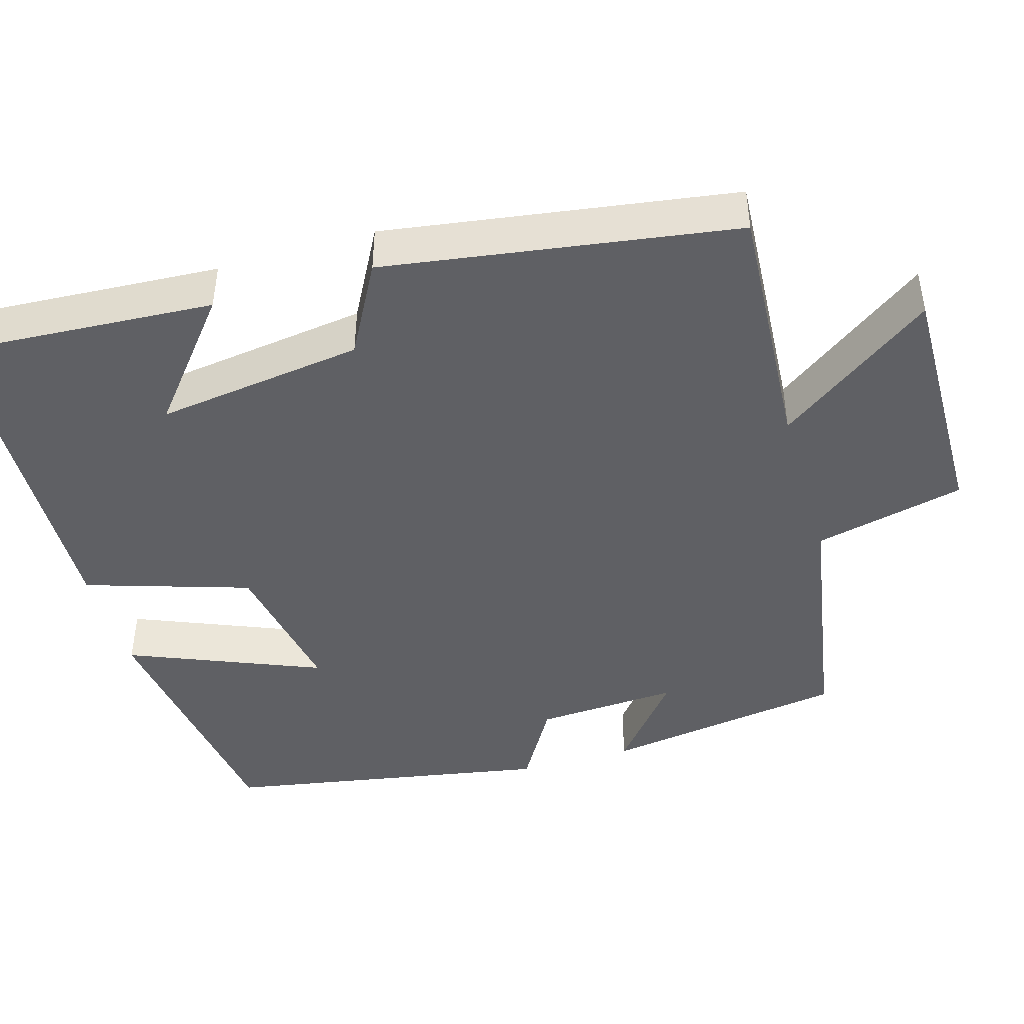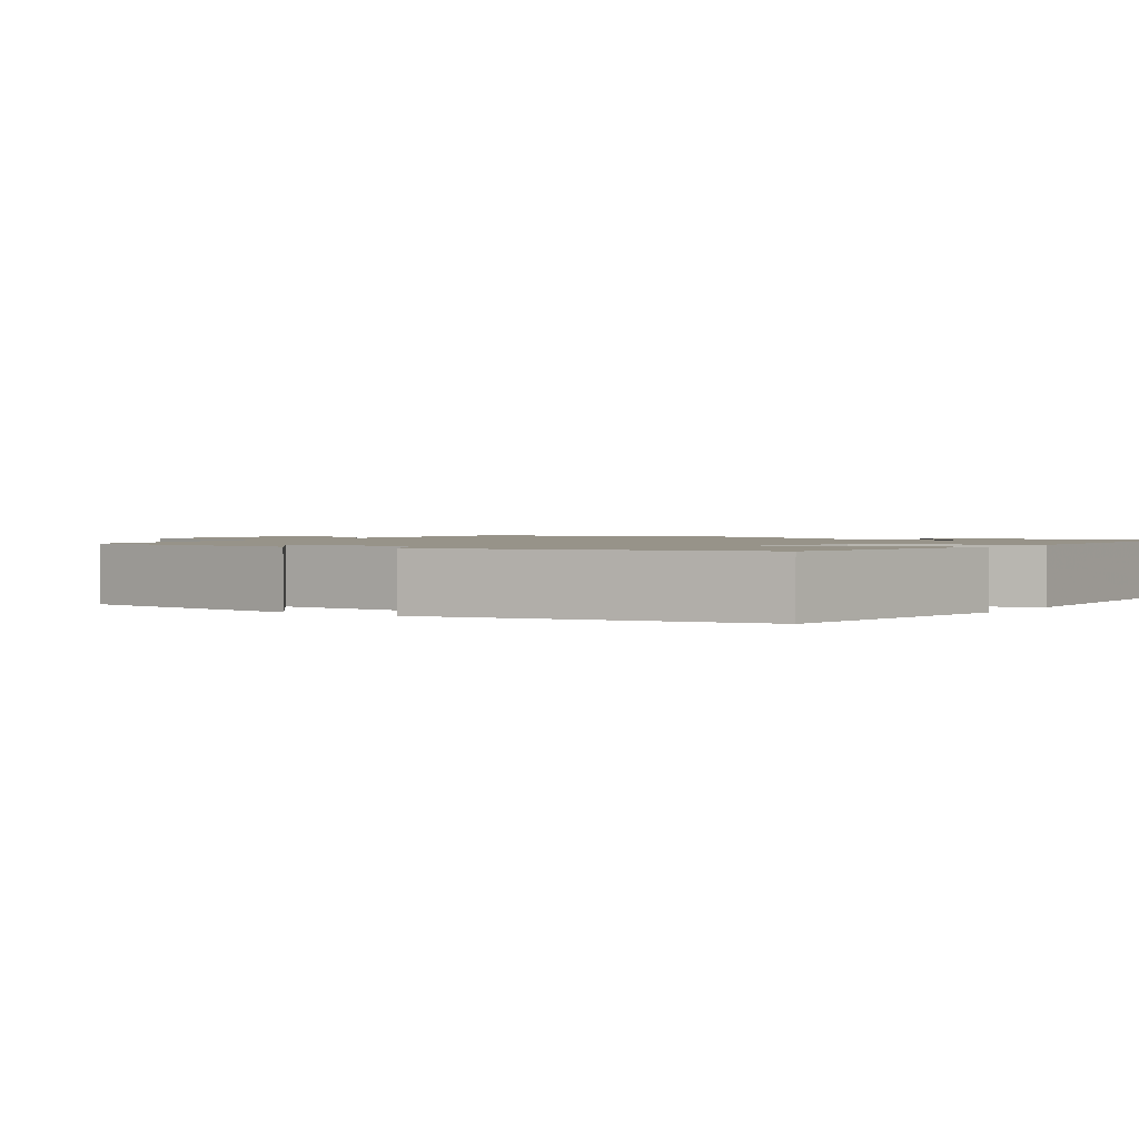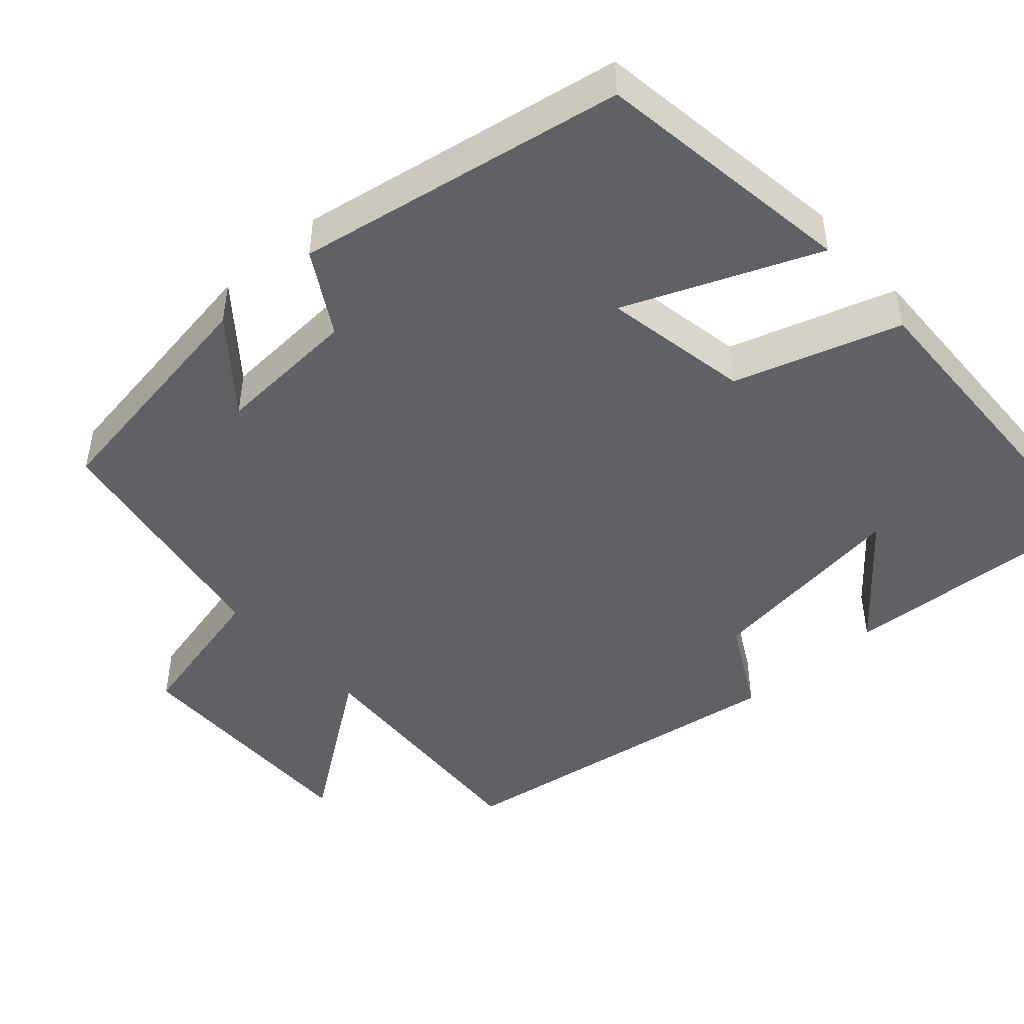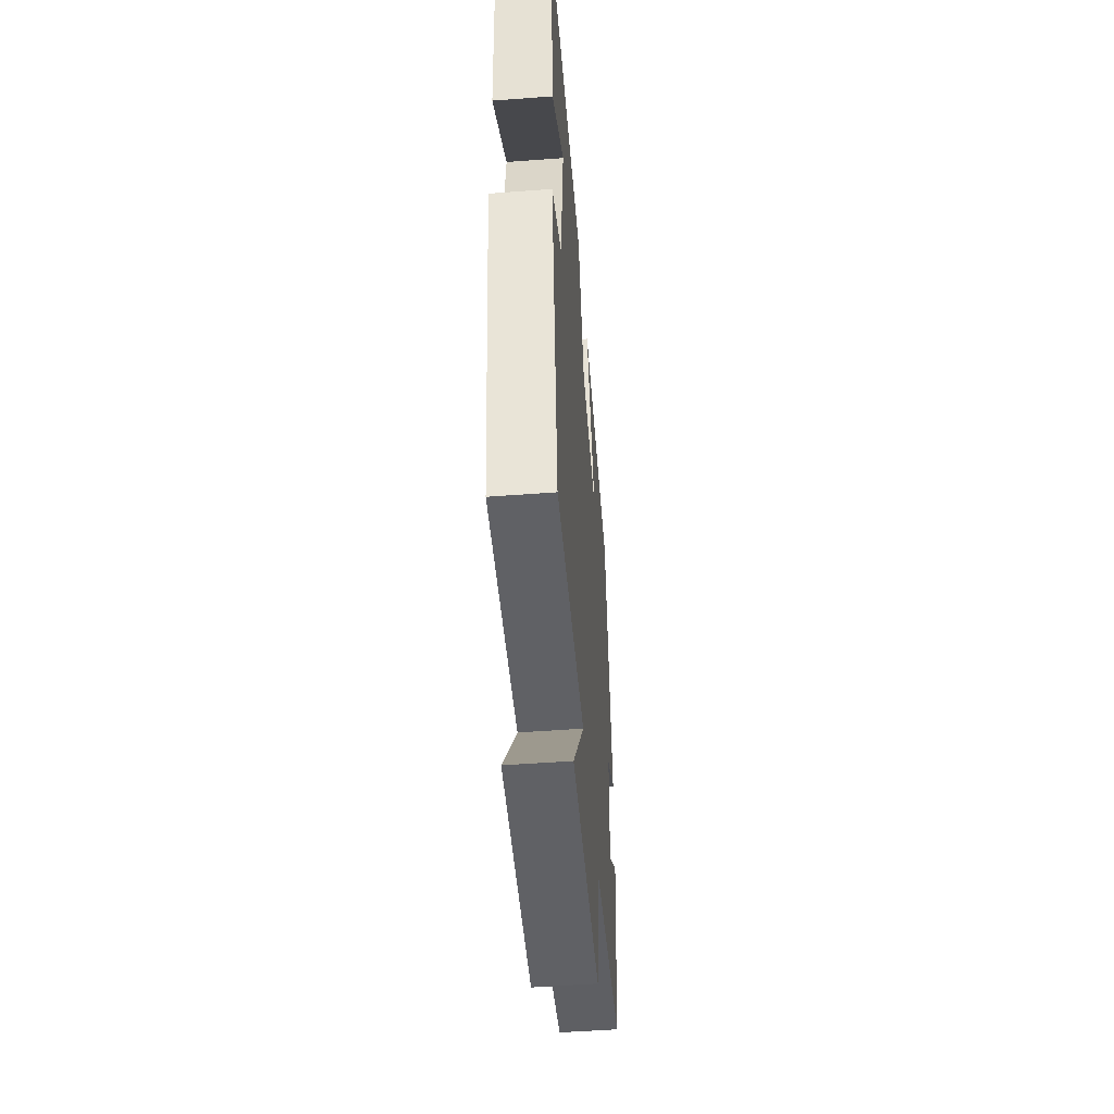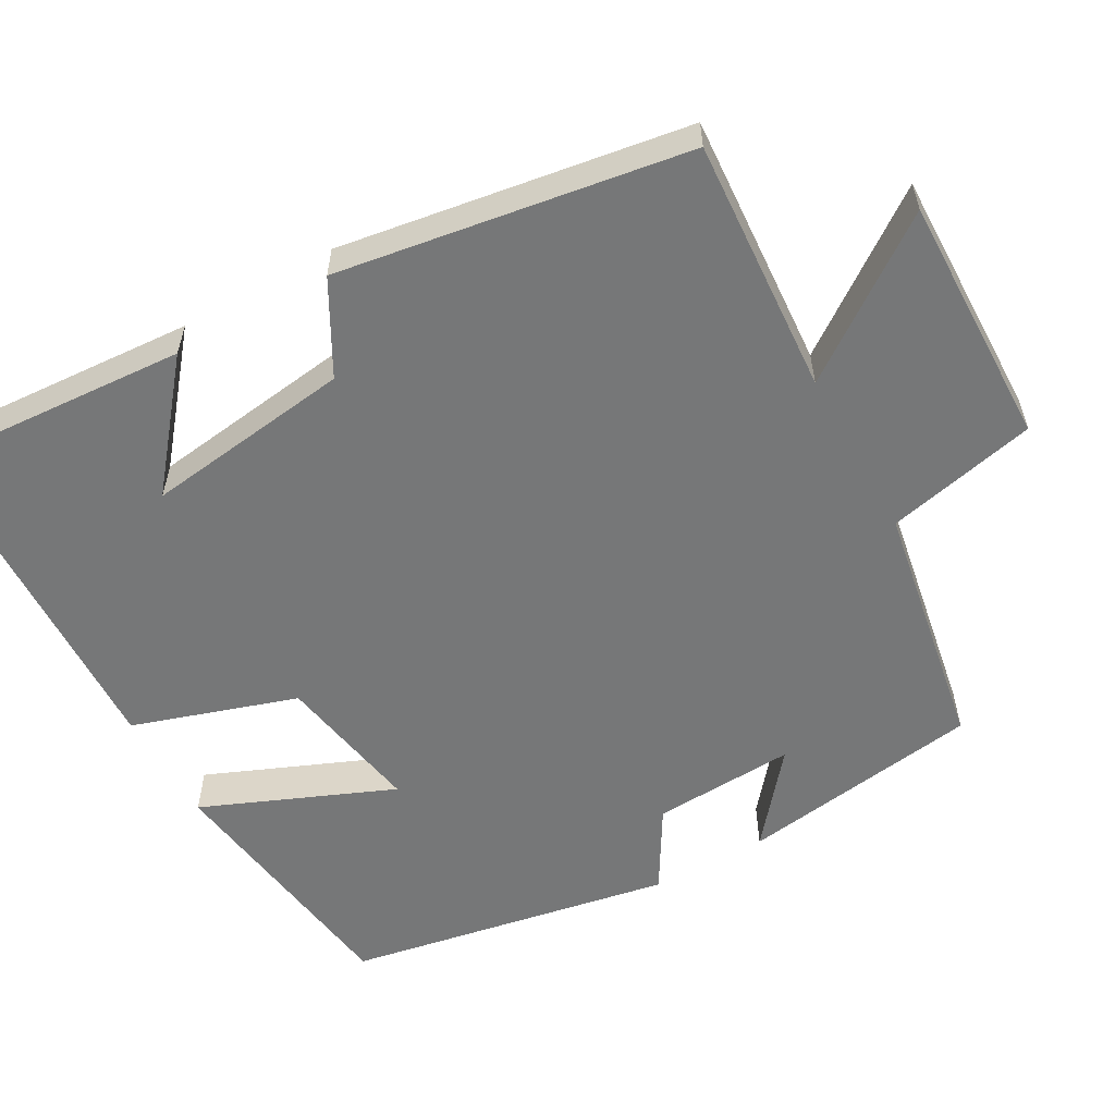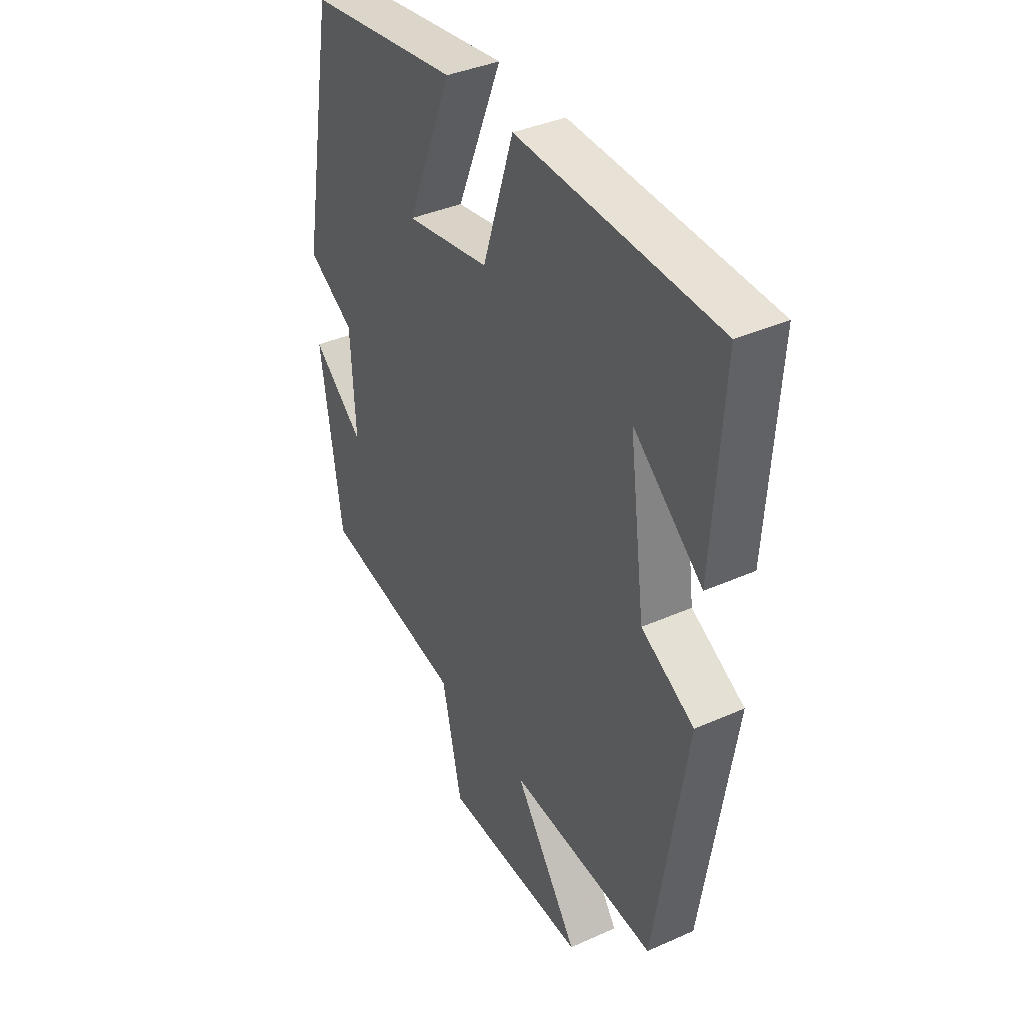
<metadata>
{"format":"obj","ext":"obj","renderer":"f3d","projection":"perspective","resolution":1024,"background":"white","views":[{"elev":-44.4,"azim":106.5,"up":"+Y"},{"elev":1.5,"azim":-56.2,"up":"+Y"},{"elev":-46.6,"azim":-48.0,"up":"+Y"},{"elev":-51.1,"azim":94.7,"up":"+Z"},{"elev":-57.0,"azim":119.2,"up":"+Y"},{"elev":38.3,"azim":60.6,"up":"+Z"}]}
</metadata>
<code>
v 0.522 0.07 0.484
v 0.5 0.07 0.139
v 0.345 0.07 0.266
v 0.381 0.07 -0.004
v 0.5 0.07 -0.069
v 0.43 0.07 -0.522
v 0.097 0.07 -0.5
v 0.242 0.07 -0.702
v -0.084 0.07 -0.696
v -0.129 0.07 -0.5
v -0.453 0.07 -0.443
v -0.5 0.07 -0.127
v -0.384 0.07 -0.222
v -0.394 0.07 -0.036
v -0.5 0.07 0.027
v -0.423 0.07 0.452
v -0.082 0.07 0.5
v -0.185 0.07 0.252
v 0.005 0.07 0.286
v 0.074 0.07 0.5
v 0.522 0 0.484
v 0.5 0 0.139
v 0.345 0 0.266
v 0.381 0 -0.004
v 0.5 0 -0.069
v 0.43 0 -0.522
v 0.097 0 -0.5
v 0.242 0 -0.702
v -0.084 0 -0.696
v -0.129 0 -0.5
v -0.453 0 -0.443
v -0.5 0 -0.127
v -0.384 0 -0.222
v -0.394 0 -0.036
v -0.5 0 0.027
v -0.423 0 0.452
v -0.082 0 0.5
v -0.185 0 0.252
v 0.005 0 0.286
v 0.074 0 0.5
f 19 20 1
f 15 16 17 18
f 14 15 18 19
f 13 14 19 1
f 10 11 12 13
f 7 8 9 10
f 7 10 13
f 4 5 6 7
f 3 4 7 13
f 1 2 3
f 1 3 13
f 21 40 39
f 38 37 36 35
f 39 38 35 34
f 21 39 34 33
f 33 32 31 30
f 30 29 28 27
f 33 30 27
f 27 26 25 24
f 33 27 24 23
f 23 22 21
f 33 23 21
f 1 21 22 2
f 2 22 23 3
f 3 23 24 4
f 4 24 25 5
f 5 25 26 6
f 6 26 27 7
f 7 27 28 8
f 8 28 29 9
f 9 29 30 10
f 10 30 31 11
f 11 31 32 12
f 12 32 33 13
f 13 33 34 14
f 14 34 35 15
f 15 35 36 16
f 16 36 37 17
f 17 37 38 18
f 18 38 39 19
f 19 39 40 20
f 20 40 21 1

</code>
